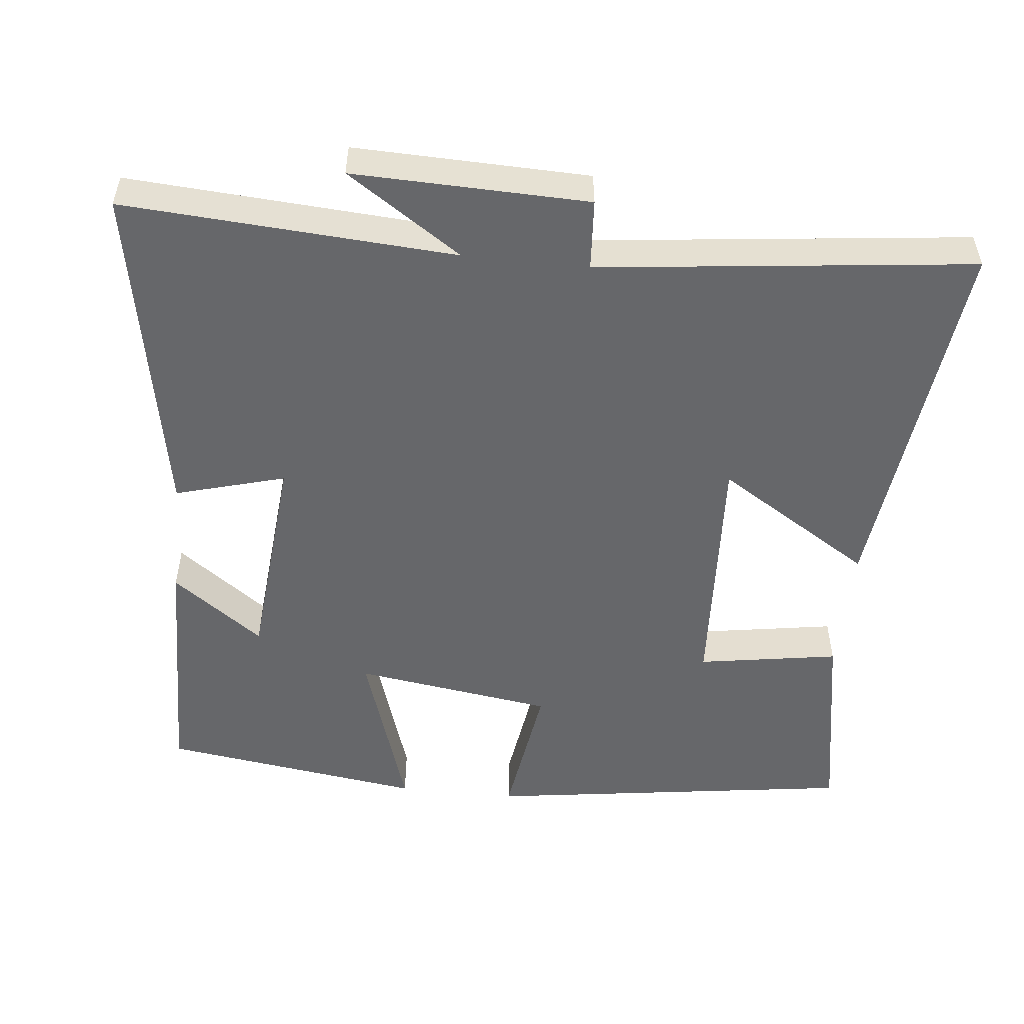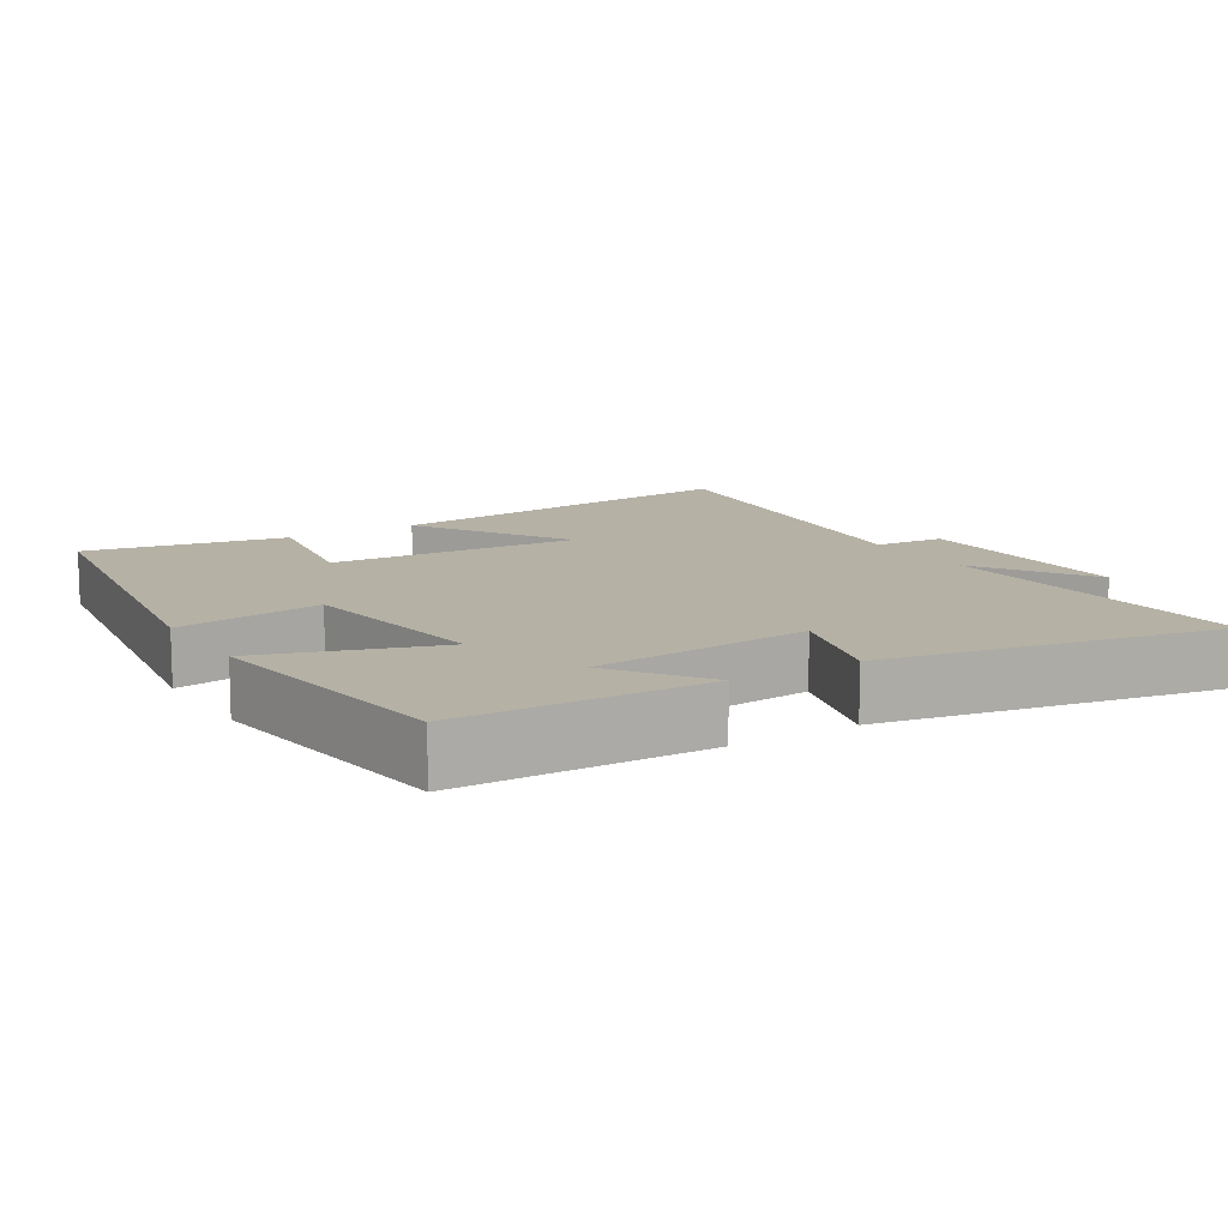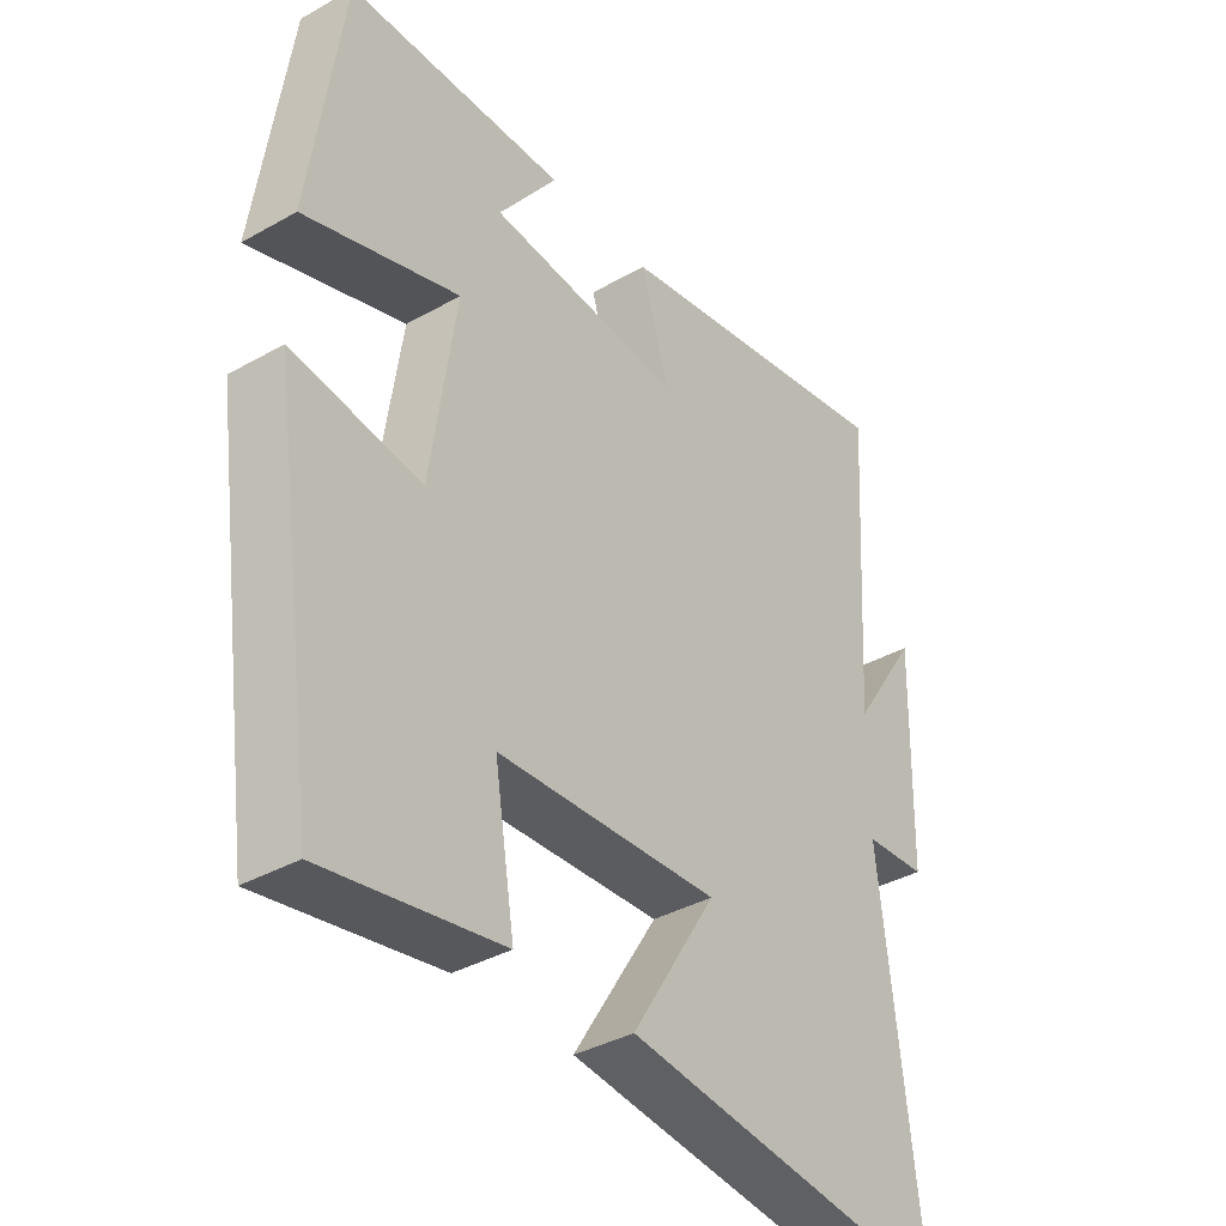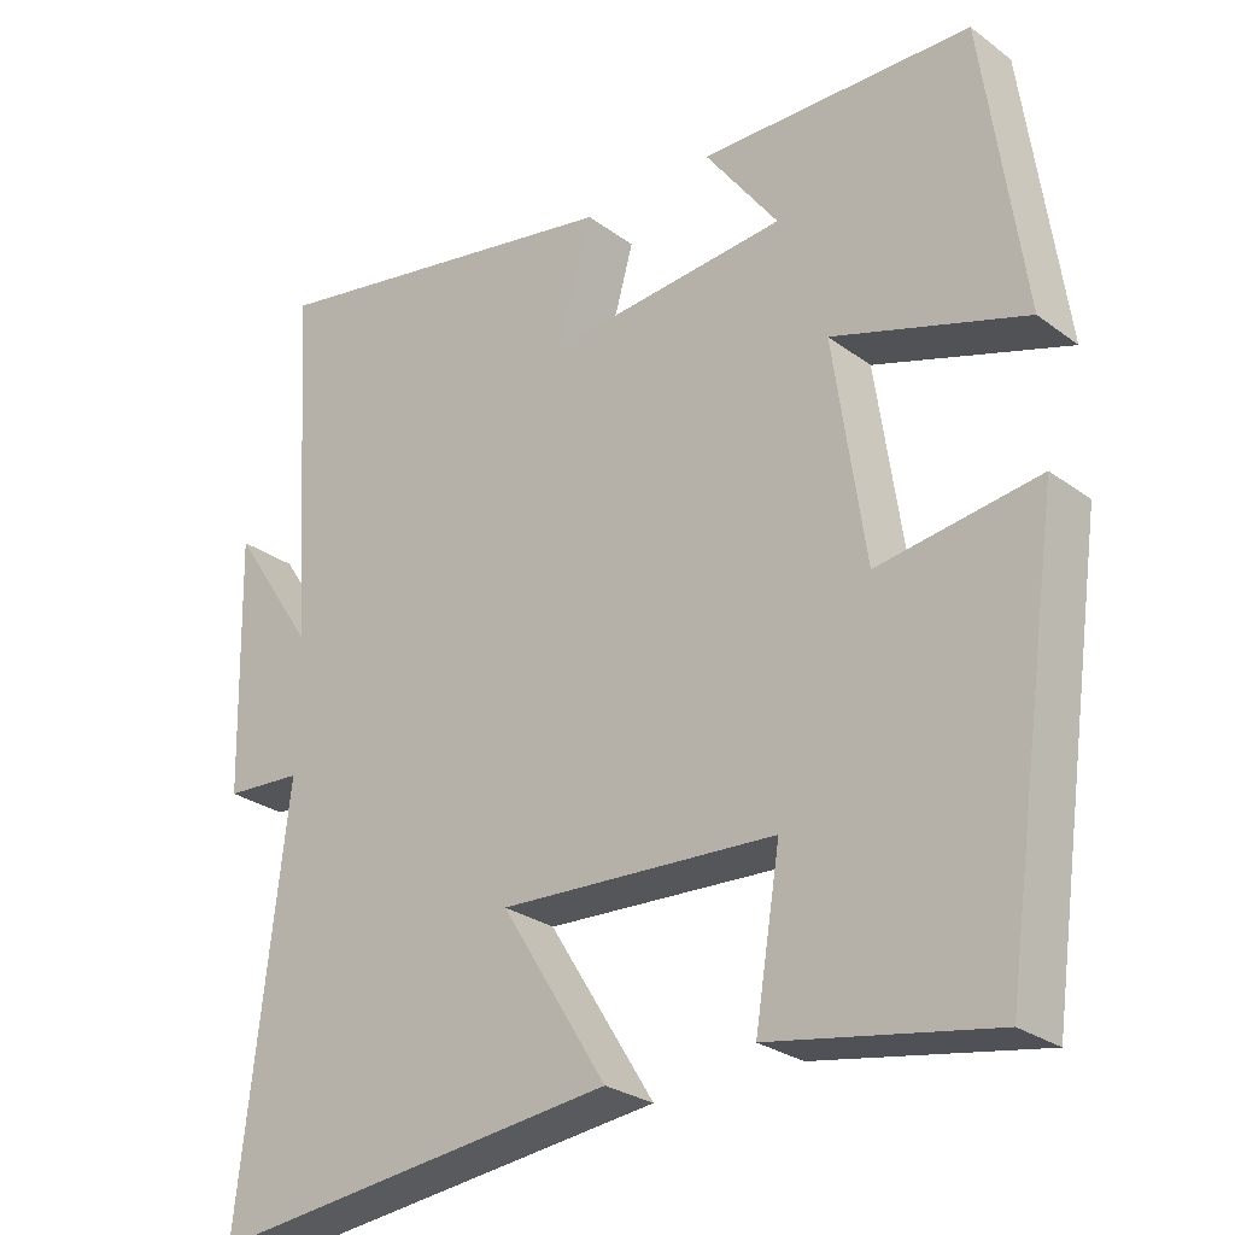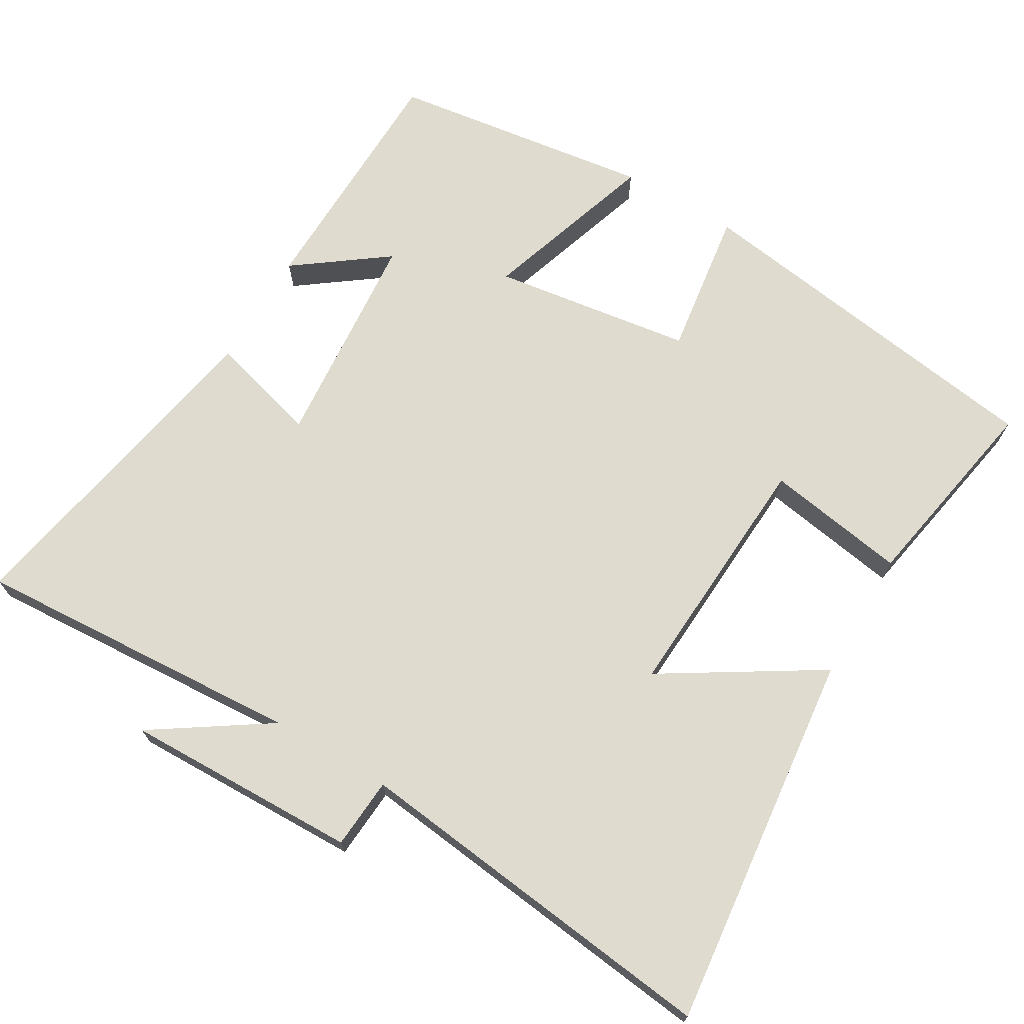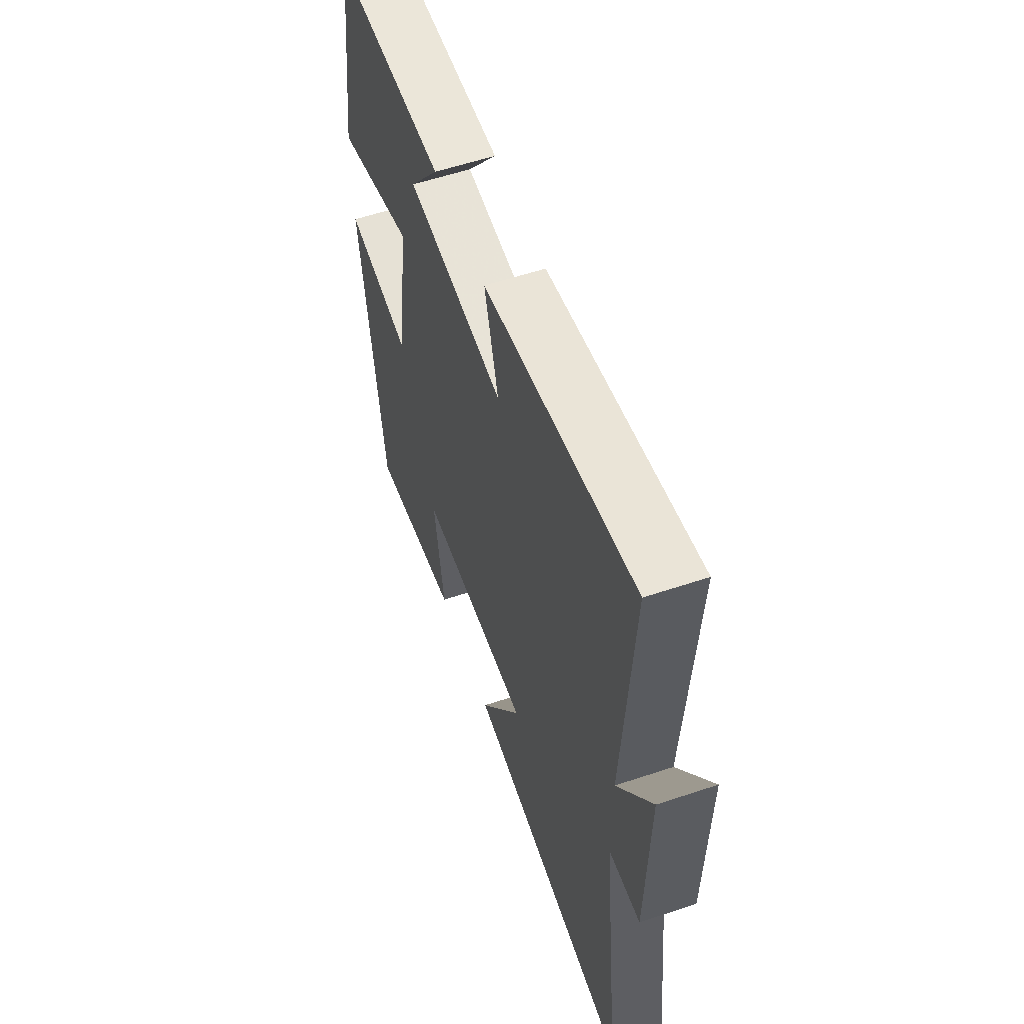
<metadata>
{"format":"obj","ext":"obj","renderer":"f3d","projection":"perspective","resolution":1024,"background":"white","views":[{"elev":-52.1,"azim":83.9,"up":"+Y"},{"elev":11.9,"azim":-31.4,"up":"+Y"},{"elev":-37.5,"azim":-54.1,"up":"+Z"},{"elev":-27.3,"azim":-138.4,"up":"+Z"},{"elev":70.4,"azim":120.6,"up":"+Y"},{"elev":57.5,"azim":70.8,"up":"+Z"}]}
</metadata>
<code>
v -0.449 0.07 0.492
v -0.105 0.07 0.5
v -0.198 0.07 0.374
v 0.106 0.07 0.348
v 0.063 0.07 0.5
v 0.529 0.07 0.587
v 0.5 0.07 0.13
v 0.606 0.07 0.289
v 0.598 0.07 -0.035
v 0.5 0.07 -0.042
v 0.56 0.07 -0.558
v 0.038 0.07 -0.5
v 0.172 0.07 -0.285
v -0.178 0.07 -0.305
v -0.146 0.07 -0.5
v -0.426 0.07 -0.551
v -0.5 0.07 -0.039
v -0.297 0.07 -0.068
v -0.257 0.07 0.208
v -0.5 0.07 0.129
v -0.449 0 0.492
v -0.105 0 0.5
v -0.198 0 0.374
v 0.106 0 0.348
v 0.063 0 0.5
v 0.529 0 0.587
v 0.5 0 0.13
v 0.606 0 0.289
v 0.598 0 -0.035
v 0.5 0 -0.042
v 0.56 0 -0.558
v 0.038 0 -0.5
v 0.172 0 -0.285
v -0.178 0 -0.305
v -0.146 0 -0.5
v -0.426 0 -0.551
v -0.5 0 -0.039
v -0.297 0 -0.068
v -0.257 0 0.208
v -0.5 0 0.129
f 19 20 1
f 15 16 17 18
f 14 15 18
f 13 14 18 19
f 10 11 12 13
f 10 13 19 1
f 7 8 9 10
f 4 5 6 7
f 3 4 7 10
f 1 2 3
f 1 3 10
f 21 40 39
f 38 37 36 35
f 38 35 34
f 39 38 34 33
f 33 32 31 30
f 21 39 33 30
f 30 29 28 27
f 27 26 25 24
f 30 27 24 23
f 23 22 21
f 30 23 21
f 1 21 22 2
f 2 22 23 3
f 3 23 24 4
f 4 24 25 5
f 5 25 26 6
f 6 26 27 7
f 7 27 28 8
f 8 28 29 9
f 9 29 30 10
f 10 30 31 11
f 11 31 32 12
f 12 32 33 13
f 13 33 34 14
f 14 34 35 15
f 15 35 36 16
f 16 36 37 17
f 17 37 38 18
f 18 38 39 19
f 19 39 40 20
f 20 40 21 1

</code>
